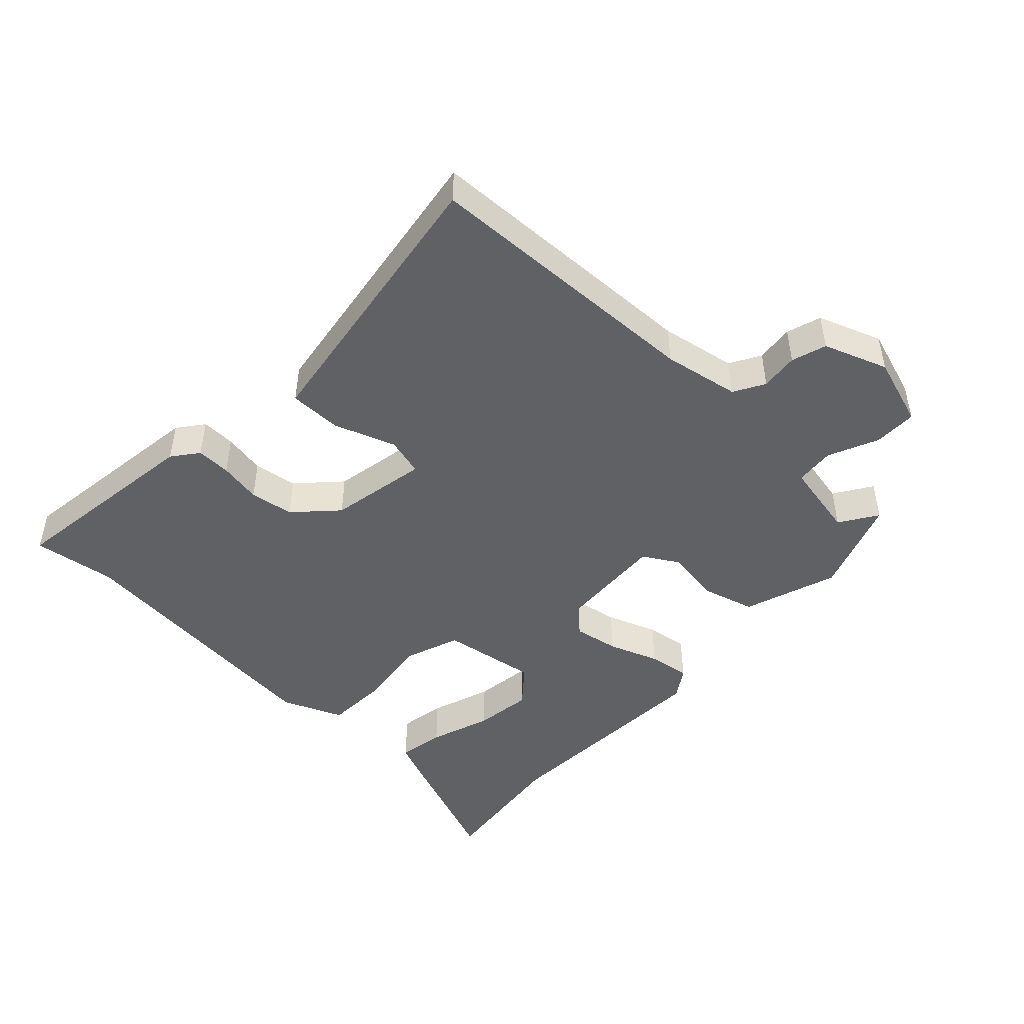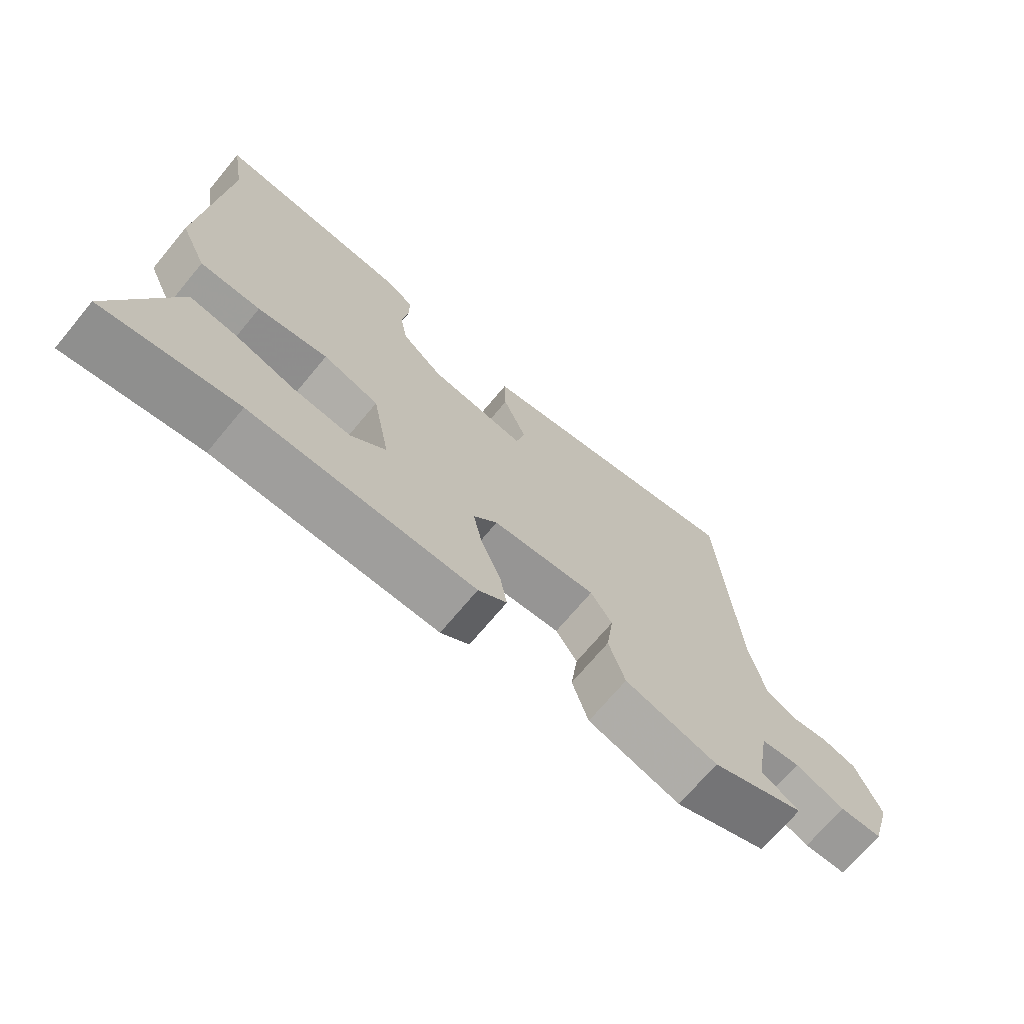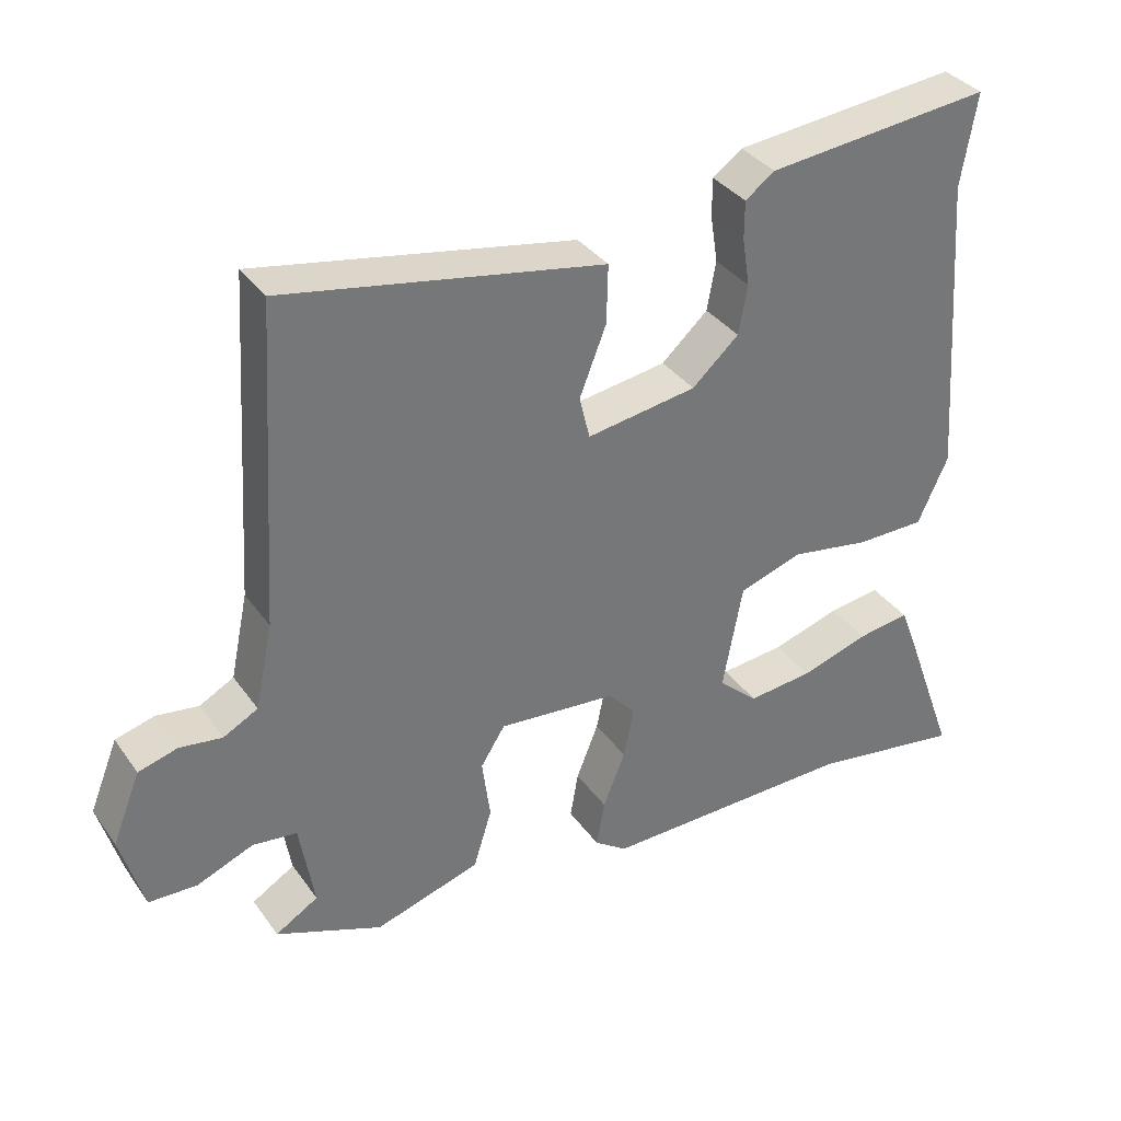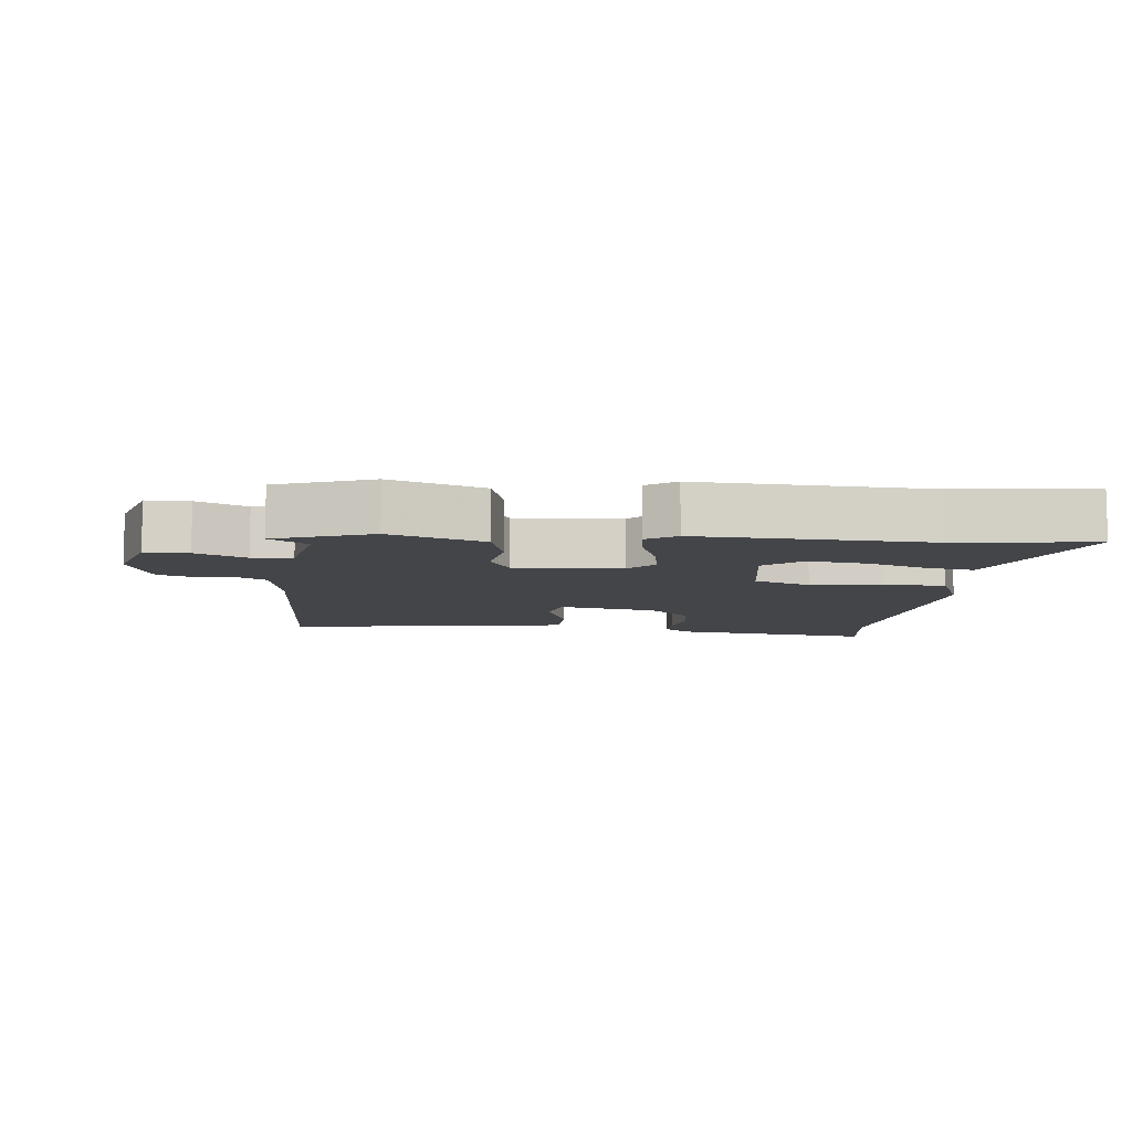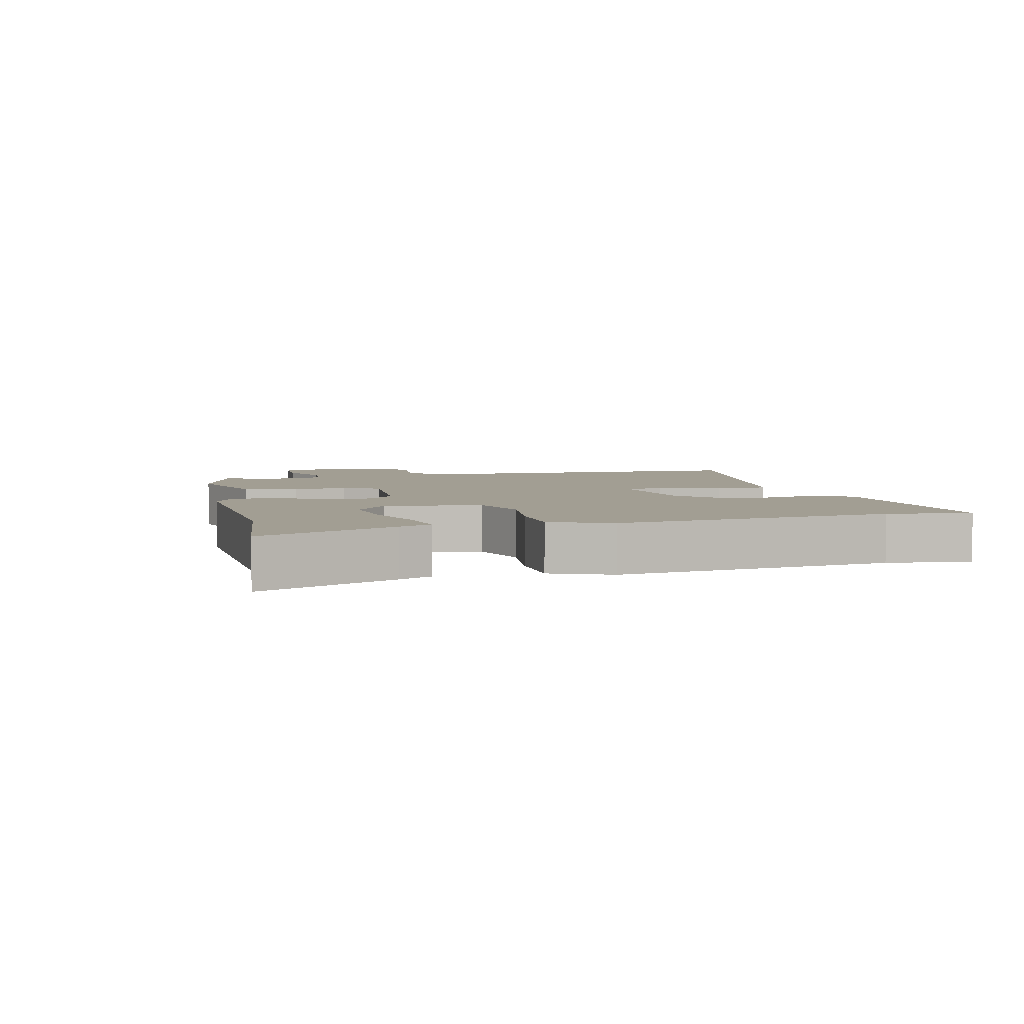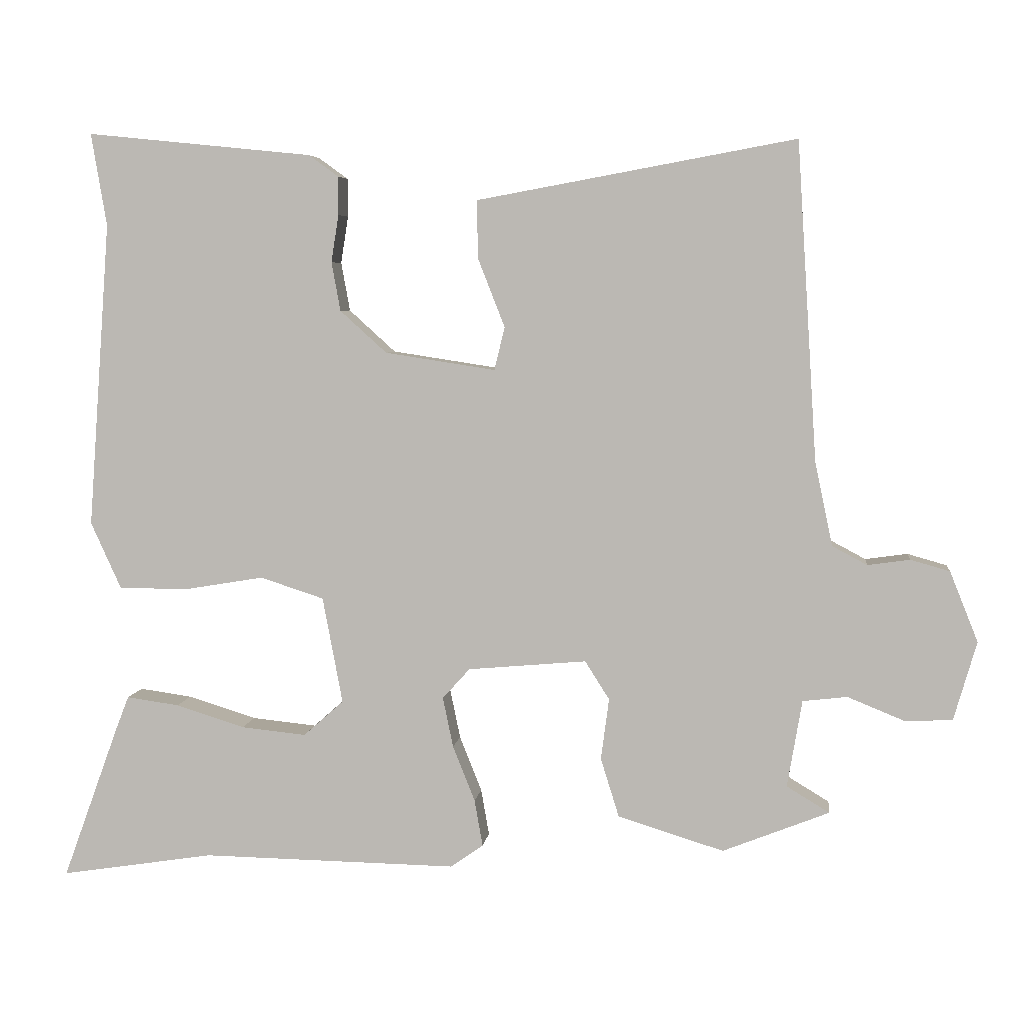
<metadata>
{"format":"obj","ext":"obj","renderer":"f3d","projection":"perspective","resolution":1024,"background":"white","views":[{"elev":-47.2,"azim":45.0,"up":"+Y"},{"elev":-70.4,"azim":-39.8,"up":"+Z"},{"elev":35.0,"azim":149.5,"up":"+Z"},{"elev":-8.7,"azim":172.5,"up":"+Y"},{"elev":5.0,"azim":-105.8,"up":"+Y"},{"elev":5.4,"azim":6.7,"up":"+Z"}]}
</metadata>
<code>
v -0.352 0.07 -0.477
v -0.559 0.07 -0.509
v -0.484 0.07 -0.303
v -0.465 0.07 -0.254
v -0.394 0.07 -0.264
v -0.301 0.07 -0.293
v -0.213 0.07 -0.302
v -0.159 0.07 -0.254
v -0.186 0.07 -0.11
v -0.272 0.07 -0.082
v -0.38 0.07 -0.1
v -0.473 0.07 -0.099
v -0.514 0.07 -0.009
v -0.484 0.07 0.404
v -0.505 0.07 0.529
v -0.2 0.07 0.498
v -0.16 0.07 0.469
v -0.16 0.07 0.417
v -0.17 0.07 0.353
v -0.158 0.07 0.287
v -0.095 0.07 0.23
v 0.054 0.07 0.207
v 0.068 0.07 0.265
v 0.032 0.07 0.357
v 0.03 0.07 0.436
v 0.15 0.07 0.458
v 0.461 0.07 0.515
v 0.488 0.07 0.086
v 0.512 0.07 -0.028
v 0.559 0.07 -0.053
v 0.616 0.07 -0.045
v 0.669 0.07 -0.06
v 0.707 0.07 -0.155
v 0.676 0.07 -0.262
v 0.611 0.07 -0.264
v 0.535 0.07 -0.233
v 0.475 0.07 -0.24
v 0.455 0.07 -0.358
v 0.513 0.07 -0.393
v 0.369 0.07 -0.45
v 0.226 0.07 -0.406
v 0.201 0.07 -0.326
v 0.212 0.07 -0.243
v 0.179 0.07 -0.191
v 0.019 0.07 -0.205
v -0.018 0.07 -0.246
v -0.004 0.07 -0.314
v 0.026 0.07 -0.389
v 0.037 0.07 -0.452
v -0.007 0.07 -0.483
v -0.352 0 -0.477
v -0.559 0 -0.509
v -0.484 0 -0.303
v -0.465 0 -0.254
v -0.394 0 -0.264
v -0.301 0 -0.293
v -0.213 0 -0.302
v -0.159 0 -0.254
v -0.186 0 -0.11
v -0.272 0 -0.082
v -0.38 0 -0.1
v -0.473 0 -0.099
v -0.514 0 -0.009
v -0.484 0 0.404
v -0.505 0 0.529
v -0.2 0 0.498
v -0.16 0 0.469
v -0.16 0 0.417
v -0.17 0 0.353
v -0.158 0 0.287
v -0.095 0 0.23
v 0.054 0 0.207
v 0.068 0 0.265
v 0.032 0 0.357
v 0.03 0 0.436
v 0.15 0 0.458
v 0.461 0 0.515
v 0.488 0 0.086
v 0.512 0 -0.028
v 0.559 0 -0.053
v 0.616 0 -0.045
v 0.669 0 -0.06
v 0.707 0 -0.155
v 0.676 0 -0.262
v 0.611 0 -0.264
v 0.535 0 -0.233
v 0.475 0 -0.24
v 0.455 0 -0.358
v 0.513 0 -0.393
v 0.369 0 -0.45
v 0.226 0 -0.406
v 0.201 0 -0.326
v 0.212 0 -0.243
v 0.179 0 -0.191
v 0.019 0 -0.205
v -0.018 0 -0.246
v -0.004 0 -0.314
v 0.026 0 -0.389
v 0.037 0 -0.452
v -0.007 0 -0.483
f 47 48 49 50
f 46 47 50 1
f 45 46 1 2
f 40 41 42 43
f 38 39 40 43
f 37 38 43 44
f 36 37 44
f 33 34 35 36
f 33 36 44
f 30 31 32 33
f 29 30 33 44
f 28 29 44 45
f 23 24 25 26
f 22 23 26 27
f 16 17 18 19
f 14 15 16 19
f 14 19 20
f 13 14 20 21
f 10 11 12 13
f 3 4 5 6
f 3 6 7
f 2 3 7
f 45 2 7
f 22 27 28 45
f 10 13 21 22
f 9 10 22
f 8 9 22 45
f 7 8 45
f 100 99 98 97
f 51 100 97 96
f 52 51 96 95
f 93 92 91 90
f 93 90 89 88
f 94 93 88 87
f 94 87 86
f 86 85 84 83
f 94 86 83
f 83 82 81 80
f 94 83 80 79
f 95 94 79 78
f 76 75 74 73
f 77 76 73 72
f 69 68 67 66
f 69 66 65 64
f 70 69 64
f 71 70 64 63
f 63 62 61 60
f 56 55 54 53
f 57 56 53
f 57 53 52
f 57 52 95
f 95 78 77 72
f 72 71 63 60
f 72 60 59
f 95 72 59 58
f 95 58 57
f 1 51 52 2
f 2 52 53 3
f 3 53 54 4
f 4 54 55 5
f 5 55 56 6
f 6 56 57 7
f 7 57 58 8
f 8 58 59 9
f 9 59 60 10
f 10 60 61 11
f 11 61 62 12
f 12 62 63 13
f 13 63 64 14
f 14 64 65 15
f 15 65 66 16
f 16 66 67 17
f 17 67 68 18
f 18 68 69 19
f 19 69 70 20
f 20 70 71 21
f 21 71 72 22
f 22 72 73 23
f 23 73 74 24
f 24 74 75 25
f 25 75 76 26
f 26 76 77 27
f 27 77 78 28
f 28 78 79 29
f 29 79 80 30
f 30 80 81 31
f 31 81 82 32
f 32 82 83 33
f 33 83 84 34
f 34 84 85 35
f 35 85 86 36
f 36 86 87 37
f 37 87 88 38
f 38 88 89 39
f 39 89 90 40
f 40 90 91 41
f 41 91 92 42
f 42 92 93 43
f 43 93 94 44
f 44 94 95 45
f 45 95 96 46
f 46 96 97 47
f 47 97 98 48
f 48 98 99 49
f 49 99 100 50
f 50 100 51 1

</code>
